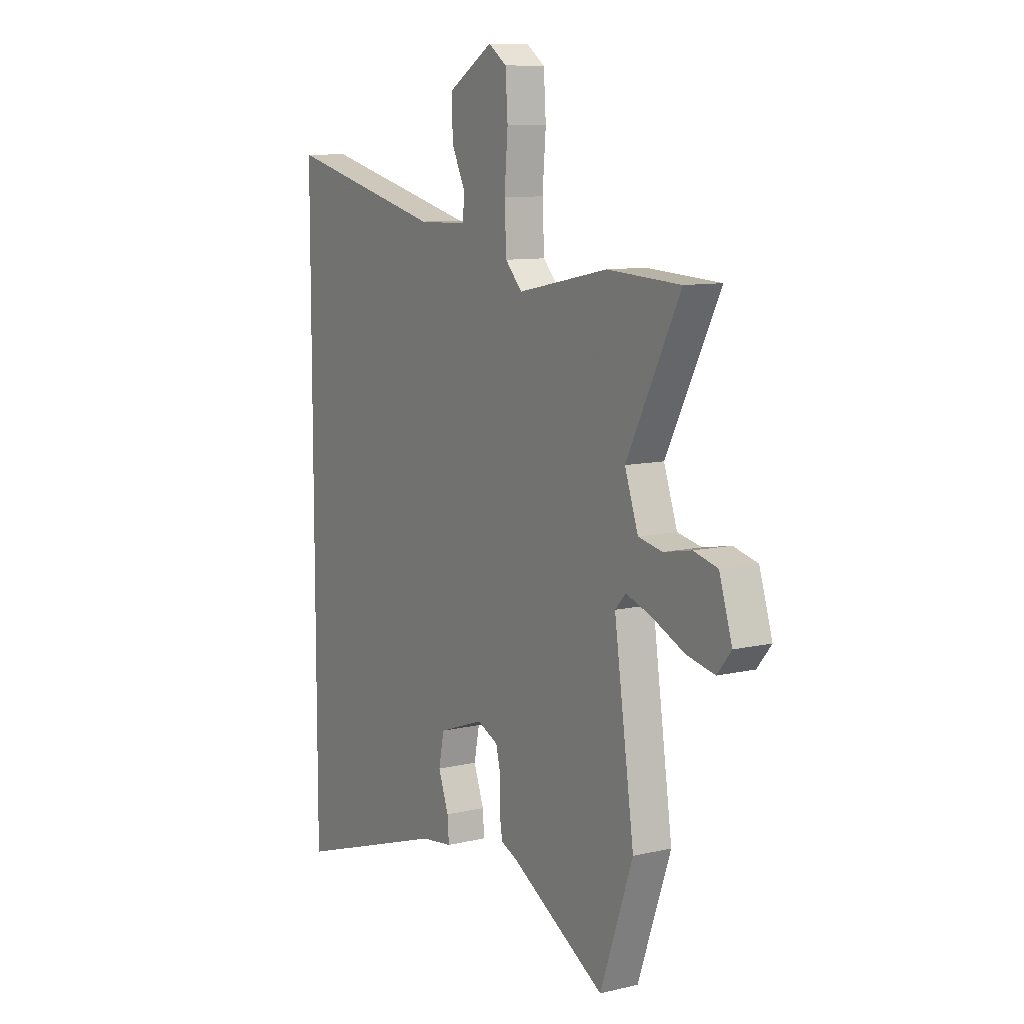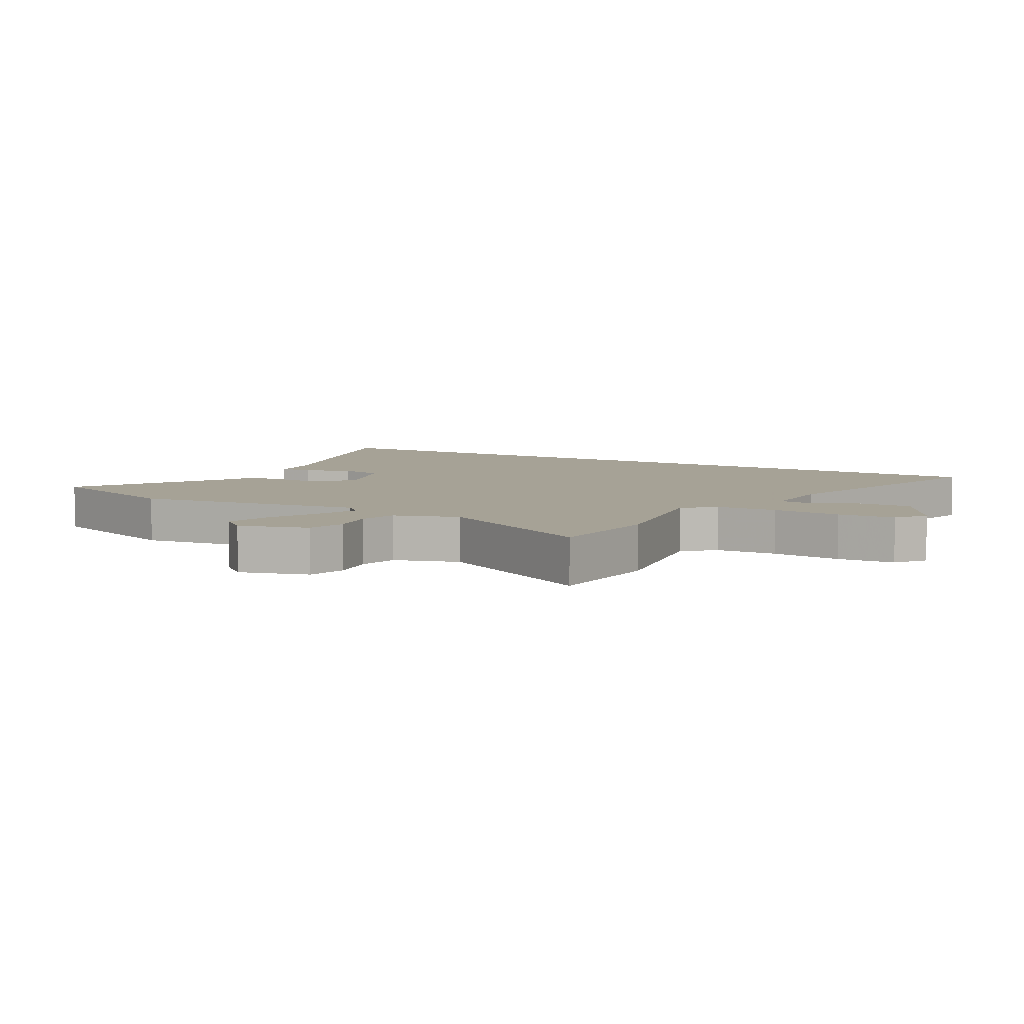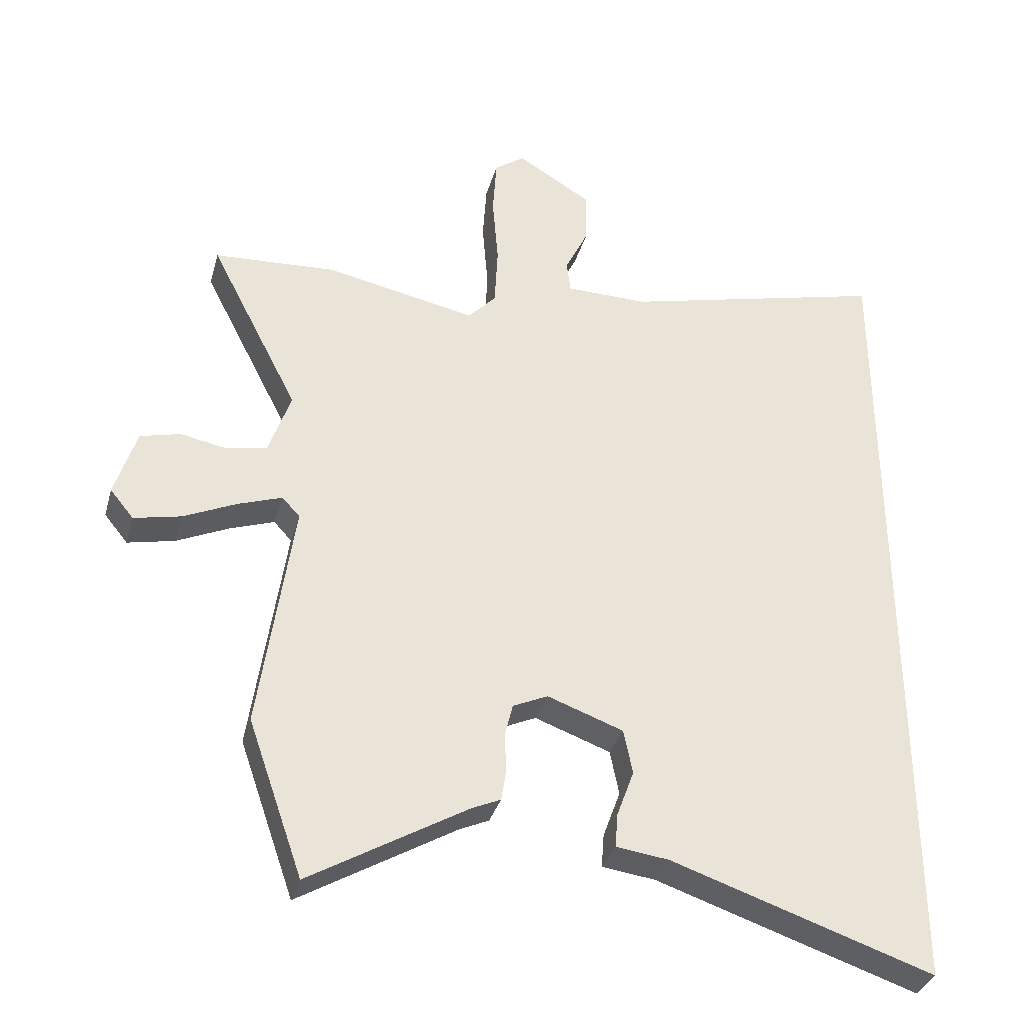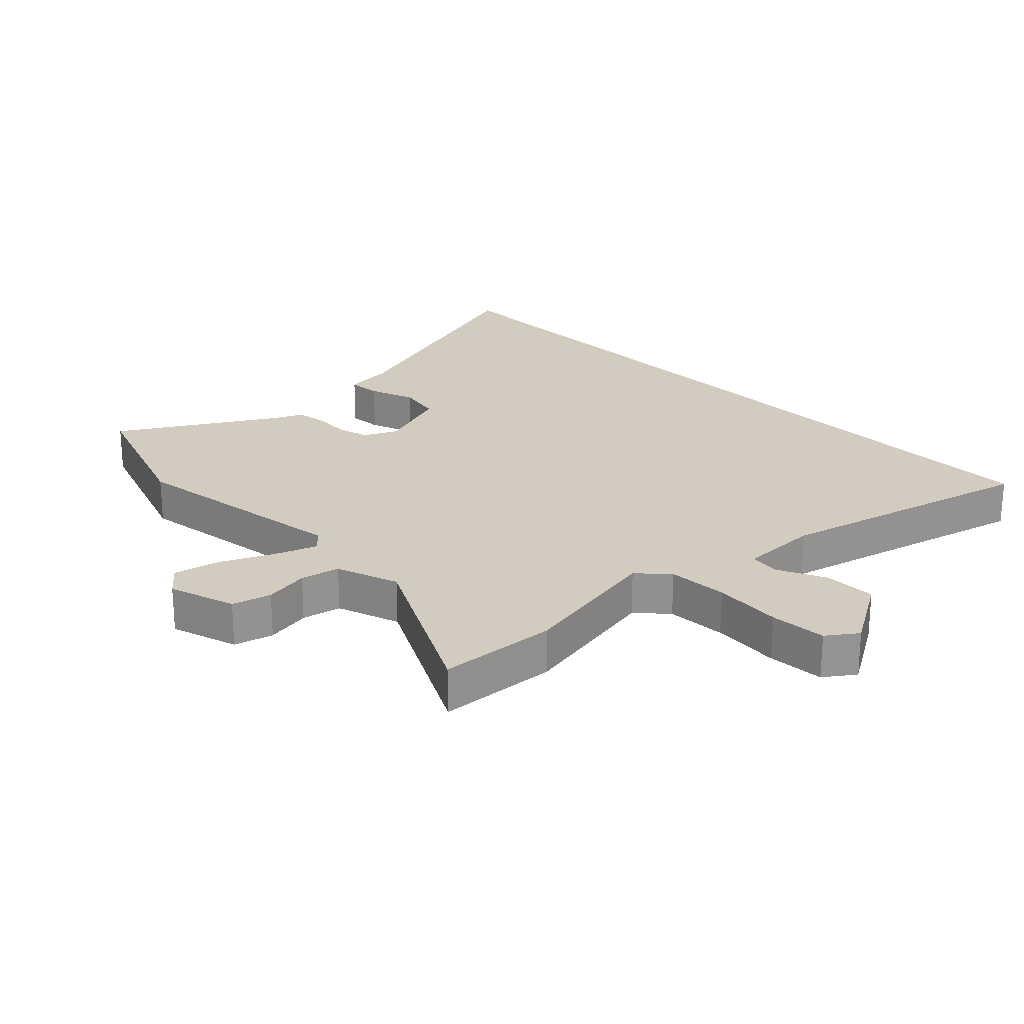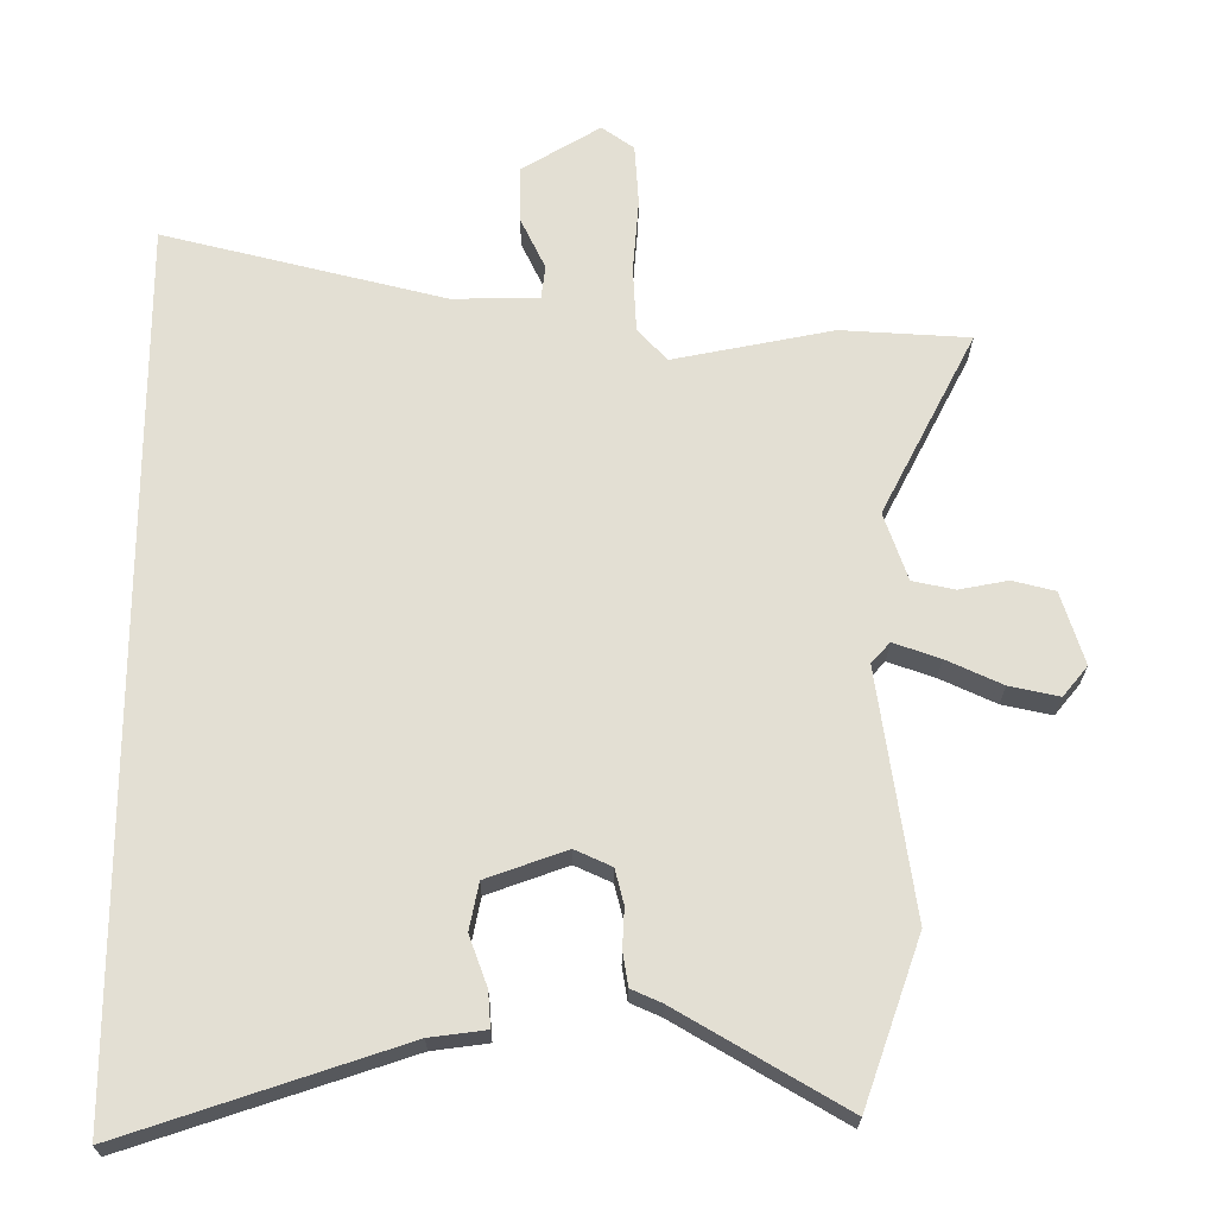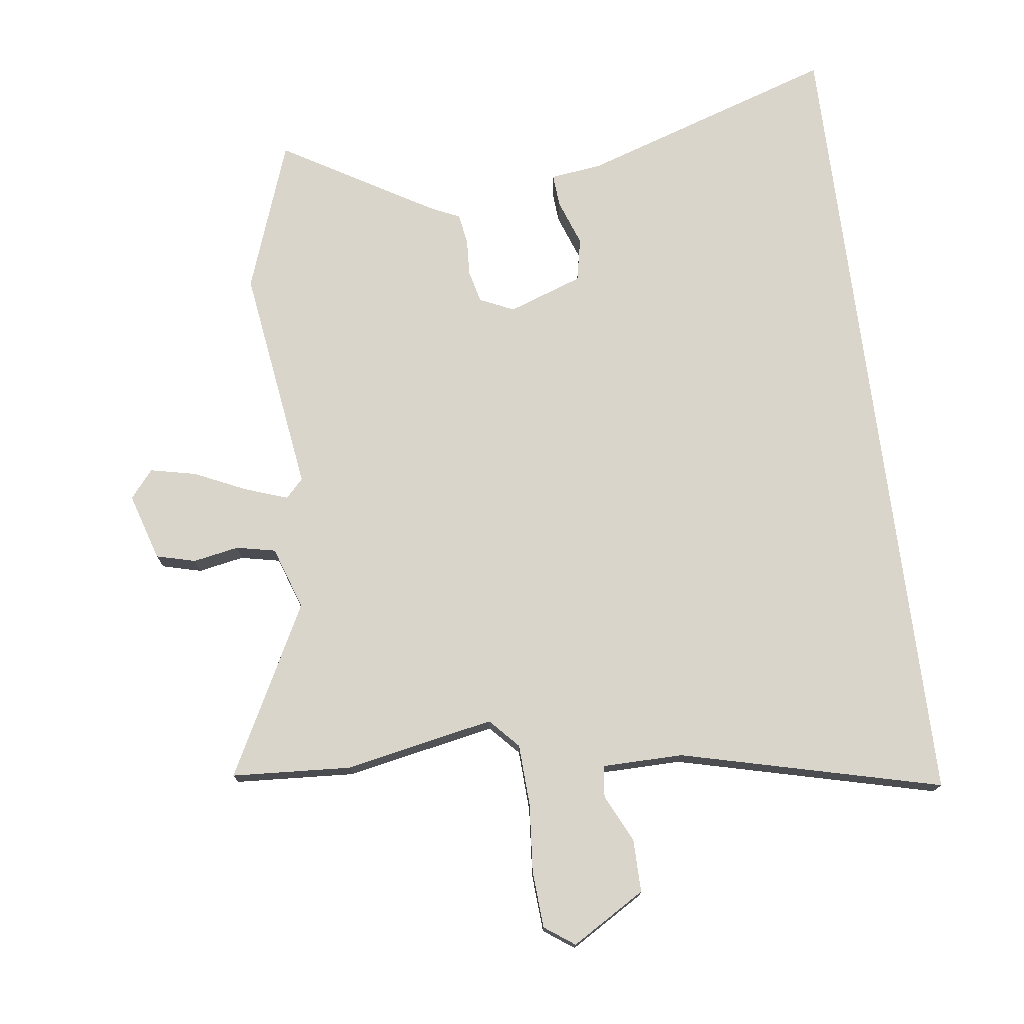
<metadata>
{"format":"obj","ext":"obj","renderer":"f3d","projection":"perspective","resolution":1024,"background":"white","views":[{"elev":9.7,"azim":-121.5,"up":"+Z"},{"elev":6.3,"azim":-59.4,"up":"+Y"},{"elev":-34.3,"azim":-15.1,"up":"+Z"},{"elev":23.8,"azim":-43.9,"up":"+Y"},{"elev":-22.8,"azim":179.6,"up":"+Z"},{"elev":74.6,"azim":-7.2,"up":"+Y"}]}
</metadata>
<code>
v 0.5 0.07 -0.651
v 0.09 0.07 -0.514
v 0.007 0.07 -0.503
v 0.011 0.07 -0.45
v 0.038 0.07 -0.376
v 0.024 0.07 -0.306
v -0.095 0.07 -0.263
v -0.15 0.07 -0.288
v -0.163 0.07 -0.34
v -0.16 0.07 -0.399
v -0.168 0.07 -0.449
v -0.213 0.07 -0.469
v -0.46 0.07 -0.614
v -0.546 0.07 -0.369
v -0.493 0.07 -0.002
v -0.521 0.07 0.028
v -0.59 0.07 0.004
v -0.673 0.07 -0.034
v -0.747 0.07 -0.05
v -0.784 0.07 -0.005
v -0.75 0.07 0.103
v -0.687 0.07 0.119
v -0.614 0.07 0.105
v -0.551 0.07 0.118
v -0.516 0.07 0.219
v -0.656 0.07 0.491
v -0.464 0.07 0.502
v -0.226 0.07 0.454
v -0.182 0.07 0.501
v -0.177 0.07 0.598
v -0.186 0.07 0.709
v -0.18 0.07 0.8
v -0.132 0.07 0.834
v -0.015 0.07 0.763
v -0.016 0.07 0.679
v -0.053 0.07 0.602
v -0.047 0.07 0.552
v 0.082 0.07 0.55
v 0.5 0.07 0.653
v 0.5 0 -0.651
v 0.09 0 -0.514
v 0.007 0 -0.503
v 0.011 0 -0.45
v 0.038 0 -0.376
v 0.024 0 -0.306
v -0.095 0 -0.263
v -0.15 0 -0.288
v -0.163 0 -0.34
v -0.16 0 -0.399
v -0.168 0 -0.449
v -0.213 0 -0.469
v -0.46 0 -0.614
v -0.546 0 -0.369
v -0.493 0 -0.002
v -0.521 0 0.028
v -0.59 0 0.004
v -0.673 0 -0.034
v -0.747 0 -0.05
v -0.784 0 -0.005
v -0.75 0 0.103
v -0.687 0 0.119
v -0.614 0 0.105
v -0.551 0 0.118
v -0.516 0 0.219
v -0.656 0 0.491
v -0.464 0 0.502
v -0.226 0 0.454
v -0.182 0 0.501
v -0.177 0 0.598
v -0.186 0 0.709
v -0.18 0 0.8
v -0.132 0 0.834
v -0.015 0 0.763
v -0.016 0 0.679
v -0.053 0 0.602
v -0.047 0 0.552
v 0.082 0 0.55
v 0.5 0 0.653
f 38 39 1 2
f 37 38 2
f 34 35 36
f 33 34 36
f 32 33 36
f 31 32 36
f 30 31 36
f 29 30 36 37
f 28 29 37
f 25 26 27 28
f 24 25 28 37
f 21 22 23
f 20 21 23
f 19 20 23
f 18 19 23
f 17 18 23
f 16 17 23 24
f 15 16 24 37
f 14 15 37
f 13 14 37
f 12 13 37
f 9 10 11 12
f 8 9 12 37
f 2 3 4 5
f 2 5 6
f 37 2 6
f 7 8 37
f 6 7 37
f 41 40 78 77
f 41 77 76
f 75 74 73
f 75 73 72
f 75 72 71
f 75 71 70
f 75 70 69
f 76 75 69 68
f 76 68 67
f 67 66 65 64
f 76 67 64 63
f 62 61 60
f 62 60 59
f 62 59 58
f 62 58 57
f 62 57 56
f 63 62 56 55
f 76 63 55 54
f 76 54 53
f 76 53 52
f 76 52 51
f 51 50 49 48
f 76 51 48 47
f 44 43 42 41
f 45 44 41
f 45 41 76
f 76 47 46
f 76 46 45
f 1 40 41 2
f 2 41 42 3
f 3 42 43 4
f 4 43 44 5
f 5 44 45 6
f 6 45 46 7
f 7 46 47 8
f 8 47 48 9
f 9 48 49 10
f 10 49 50 11
f 11 50 51 12
f 12 51 52 13
f 13 52 53 14
f 14 53 54 15
f 15 54 55 16
f 16 55 56 17
f 17 56 57 18
f 18 57 58 19
f 19 58 59 20
f 20 59 60 21
f 21 60 61 22
f 22 61 62 23
f 23 62 63 24
f 24 63 64 25
f 25 64 65 26
f 26 65 66 27
f 27 66 67 28
f 28 67 68 29
f 29 68 69 30
f 30 69 70 31
f 31 70 71 32
f 32 71 72 33
f 33 72 73 34
f 34 73 74 35
f 35 74 75 36
f 36 75 76 37
f 37 76 77 38
f 38 77 78 39
f 39 78 40 1

</code>
